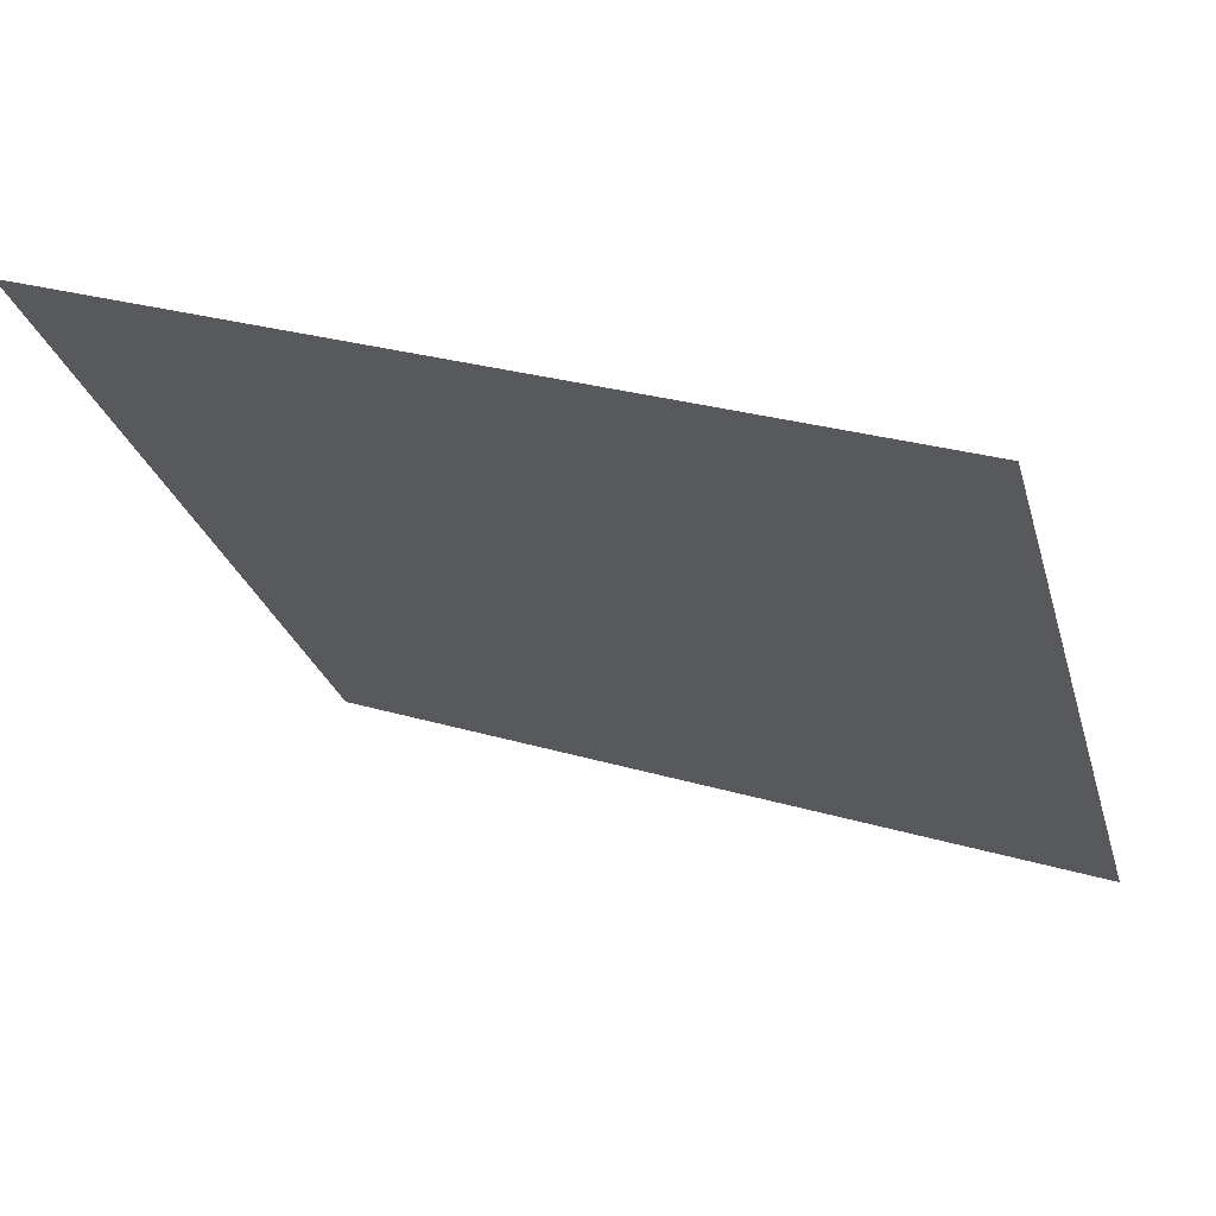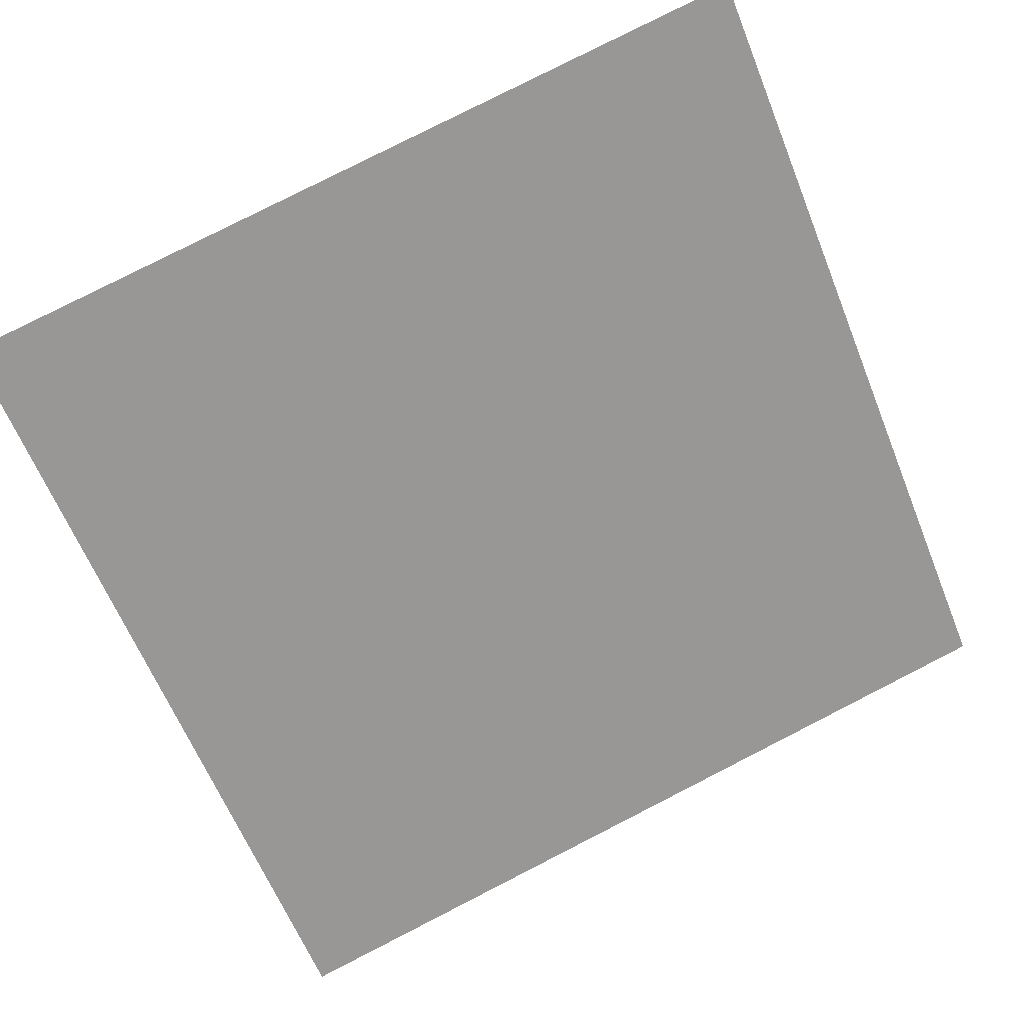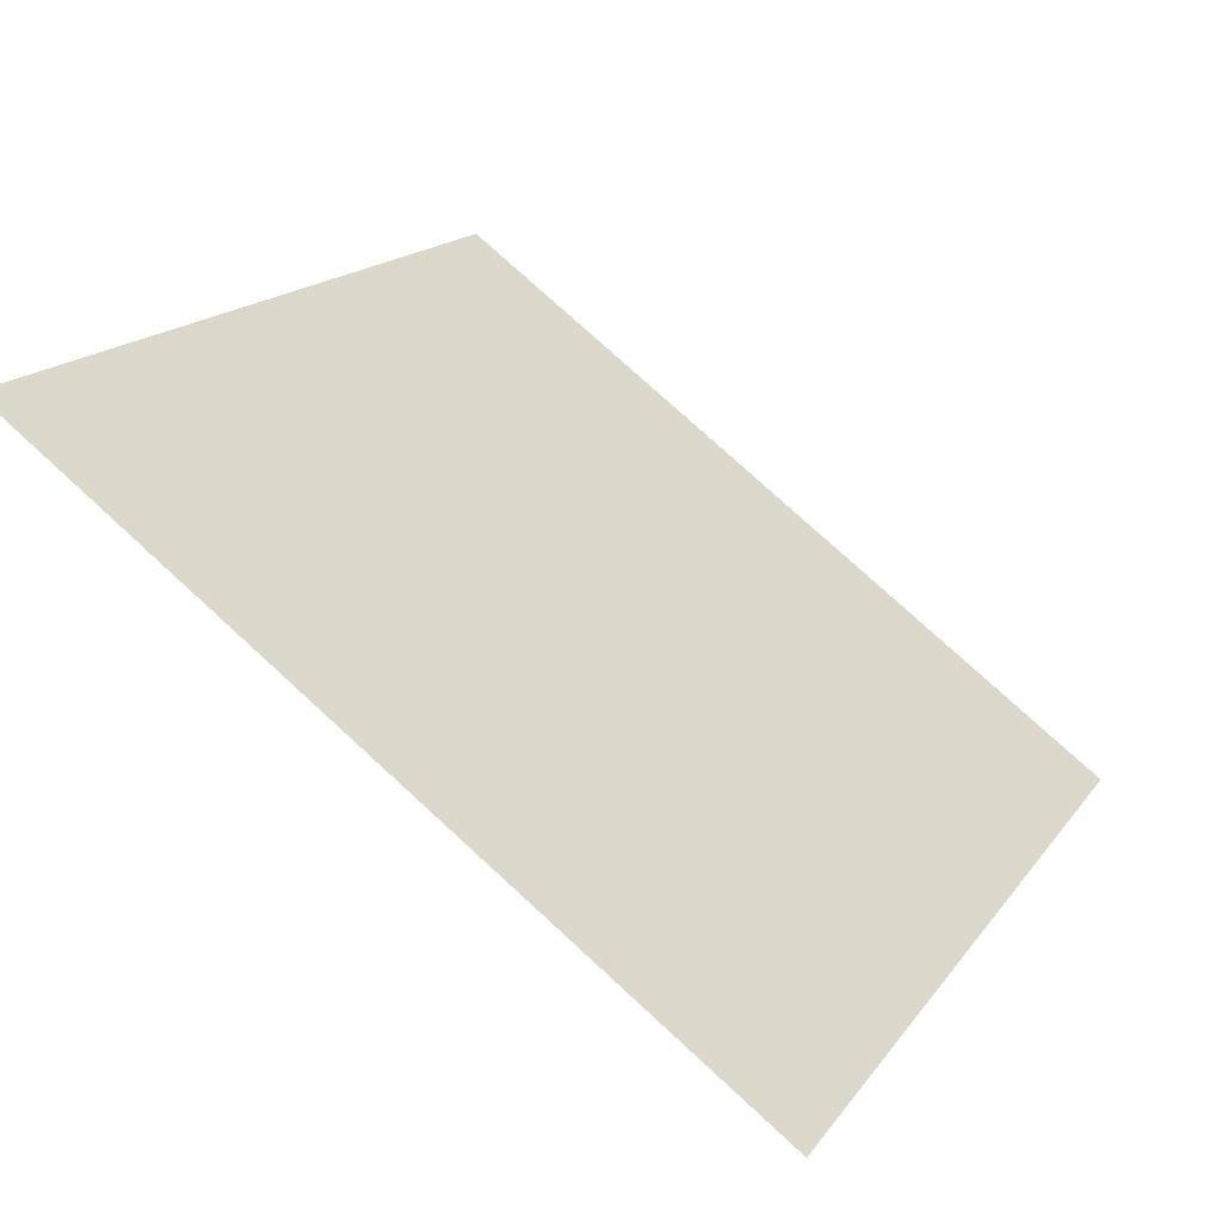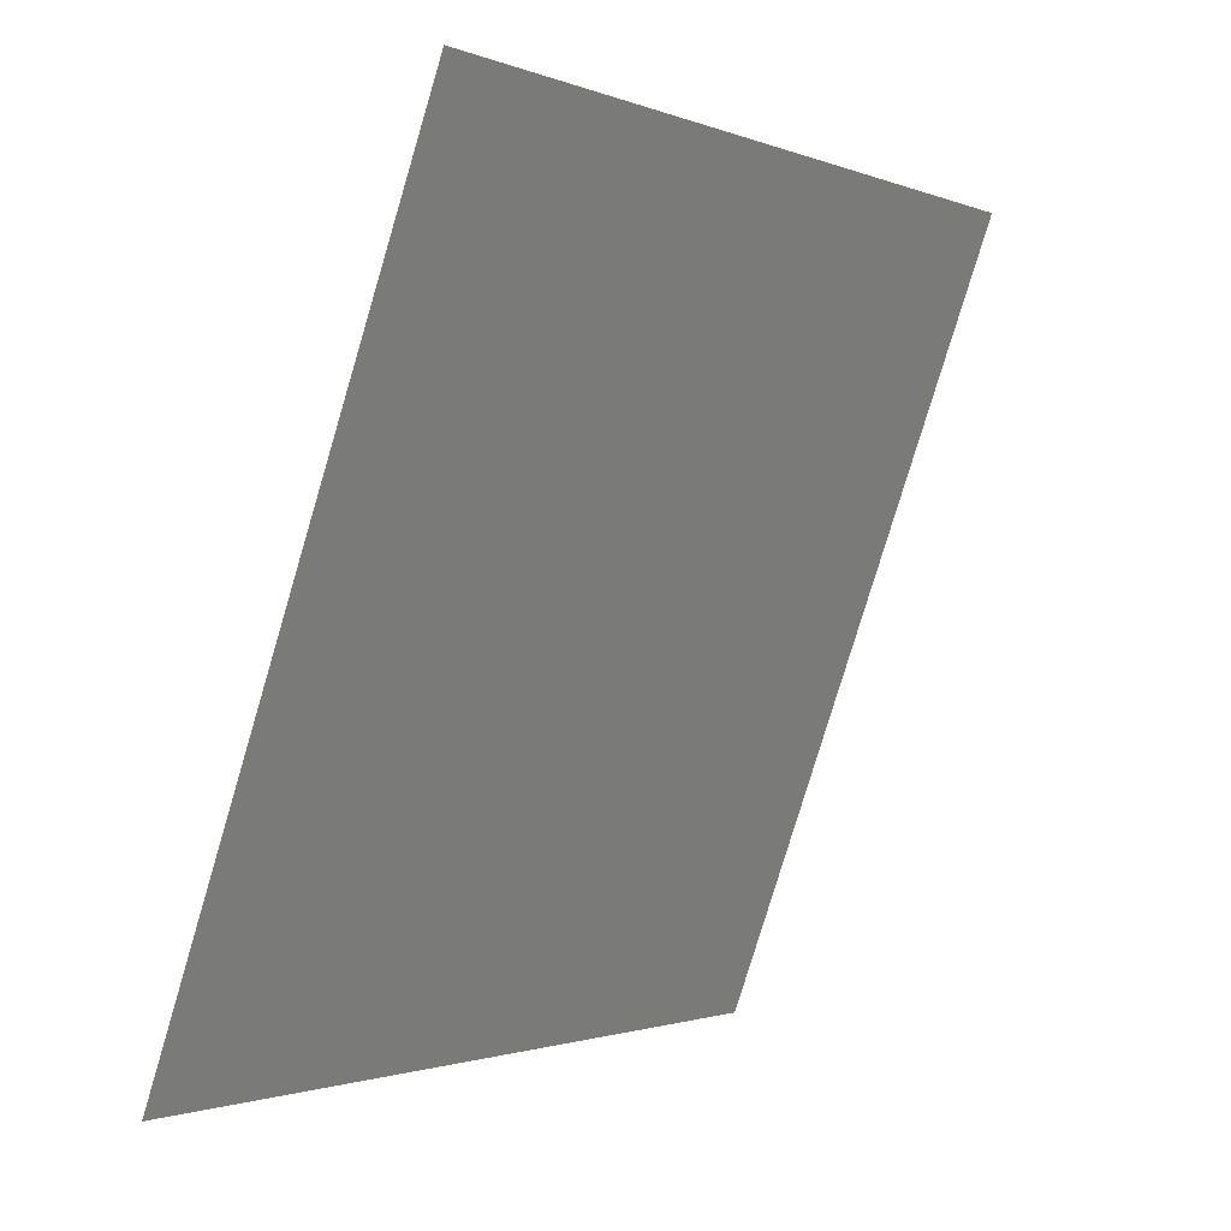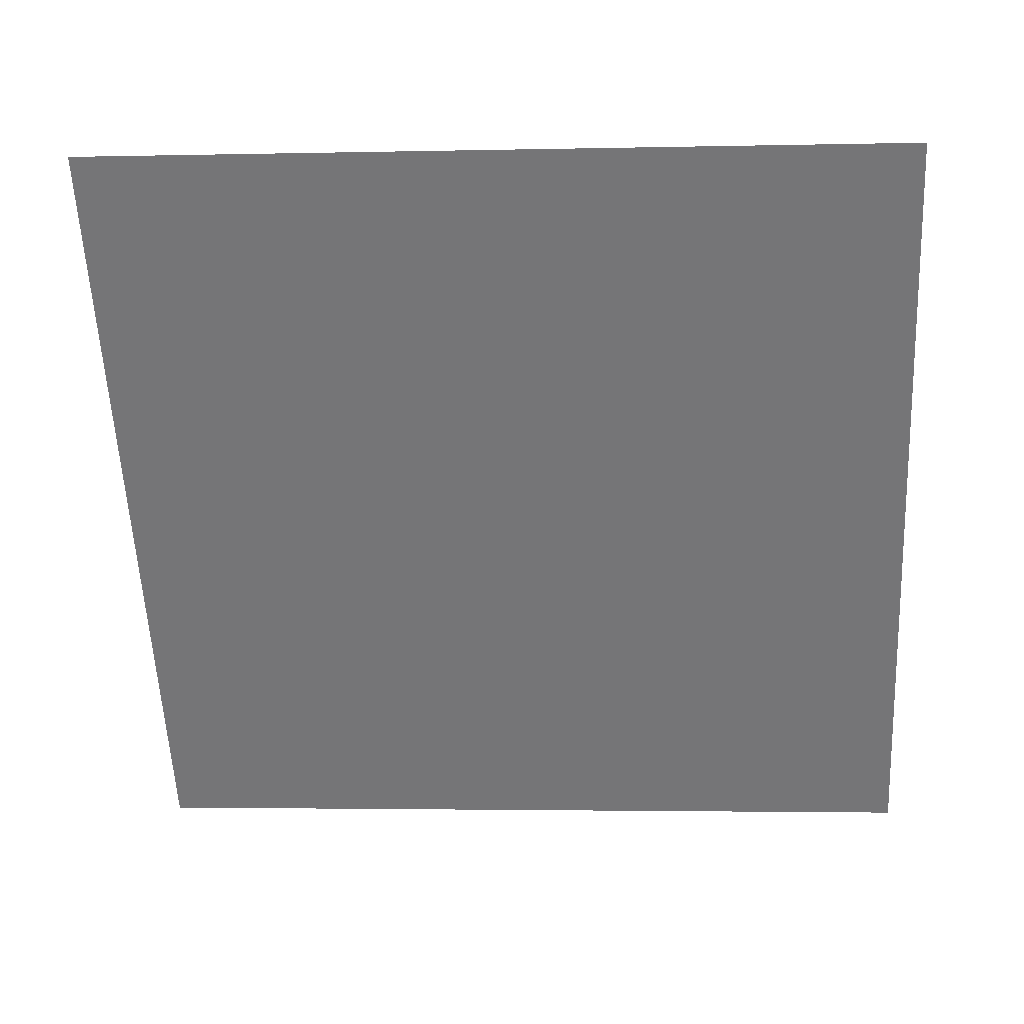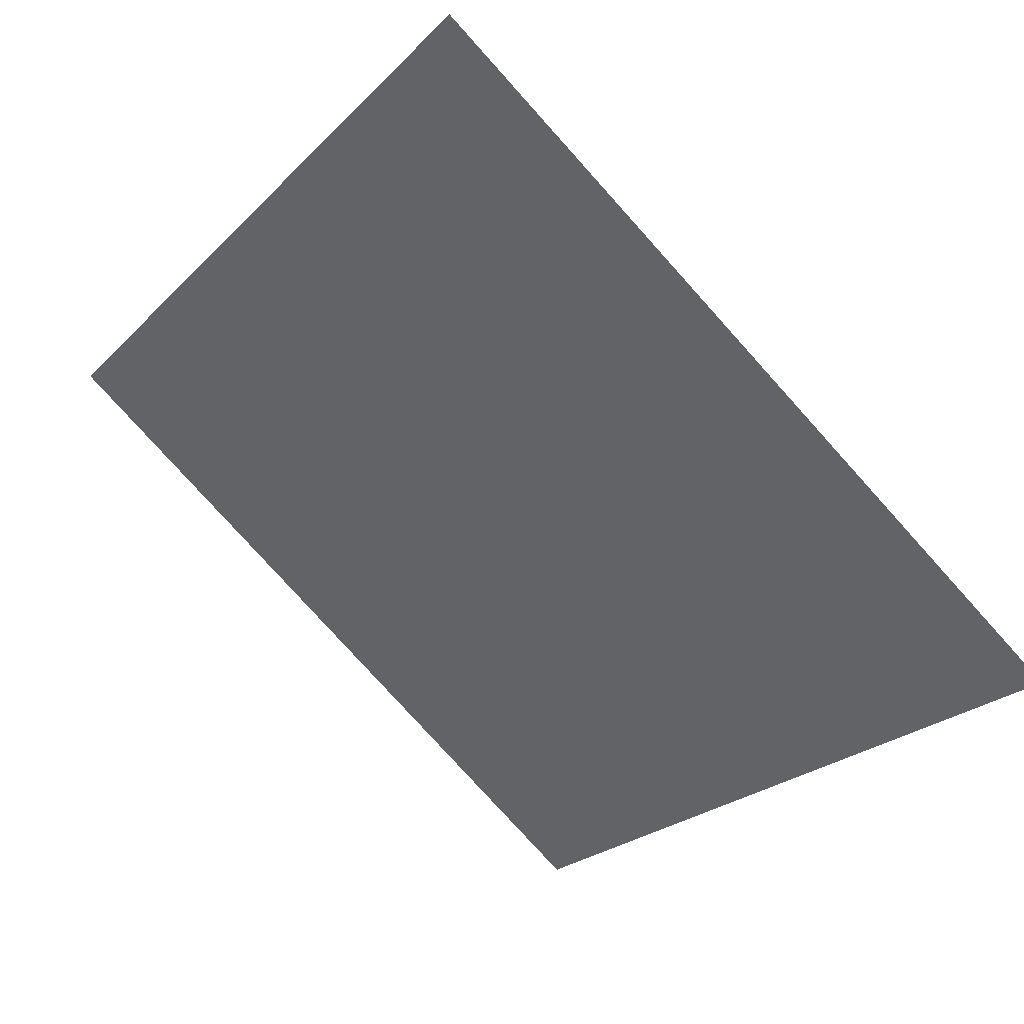
<metadata>
{"format":"obj","ext":"obj","renderer":"f3d","projection":"perspective","resolution":1024,"background":"white","views":[{"elev":29.4,"azim":-157.3,"up":"+Z"},{"elev":77.4,"azim":153.6,"up":"+Y"},{"elev":78.1,"azim":-138.9,"up":"+Z"},{"elev":-79.6,"azim":72.0,"up":"+Z"},{"elev":-20.4,"azim":4.8,"up":"+Y"},{"elev":-25.4,"azim":58.1,"up":"+Y"}]}
</metadata>
<code>
v -0.06151 0.7009 0.3921
v -0.06807 0.7011 0.3921
v -0.06796 0.705 0.3974
v -0.0614 0.7048 0.3973
f 4 3 2 1

</code>
